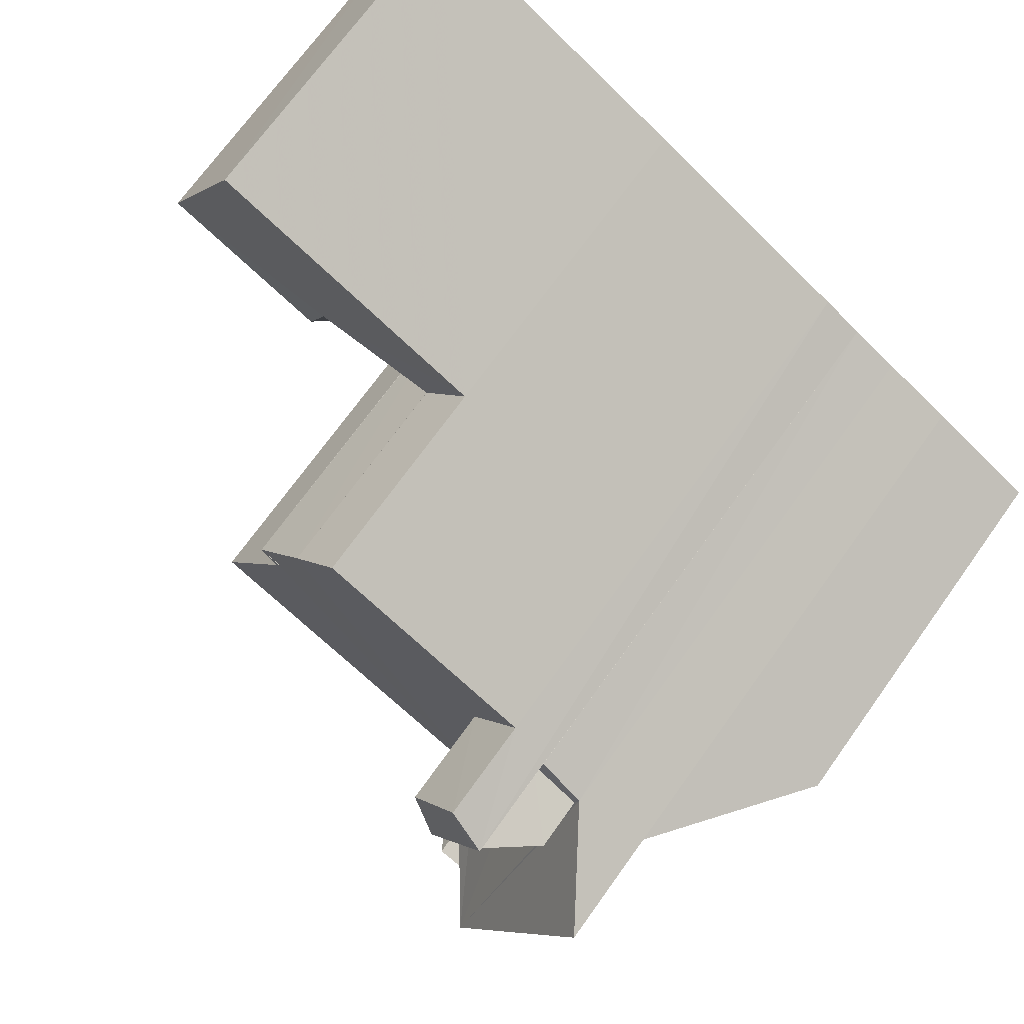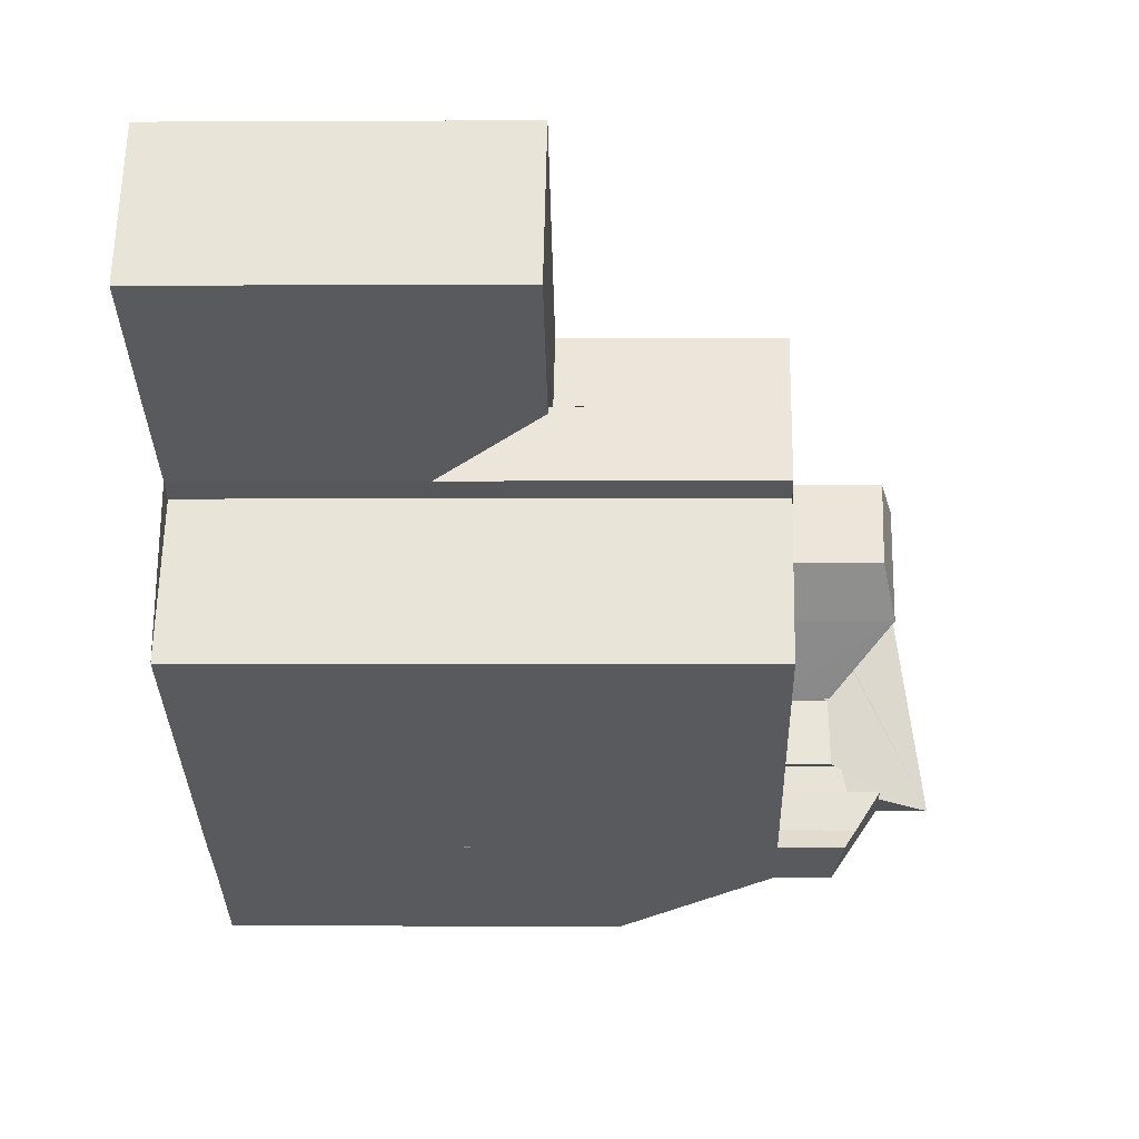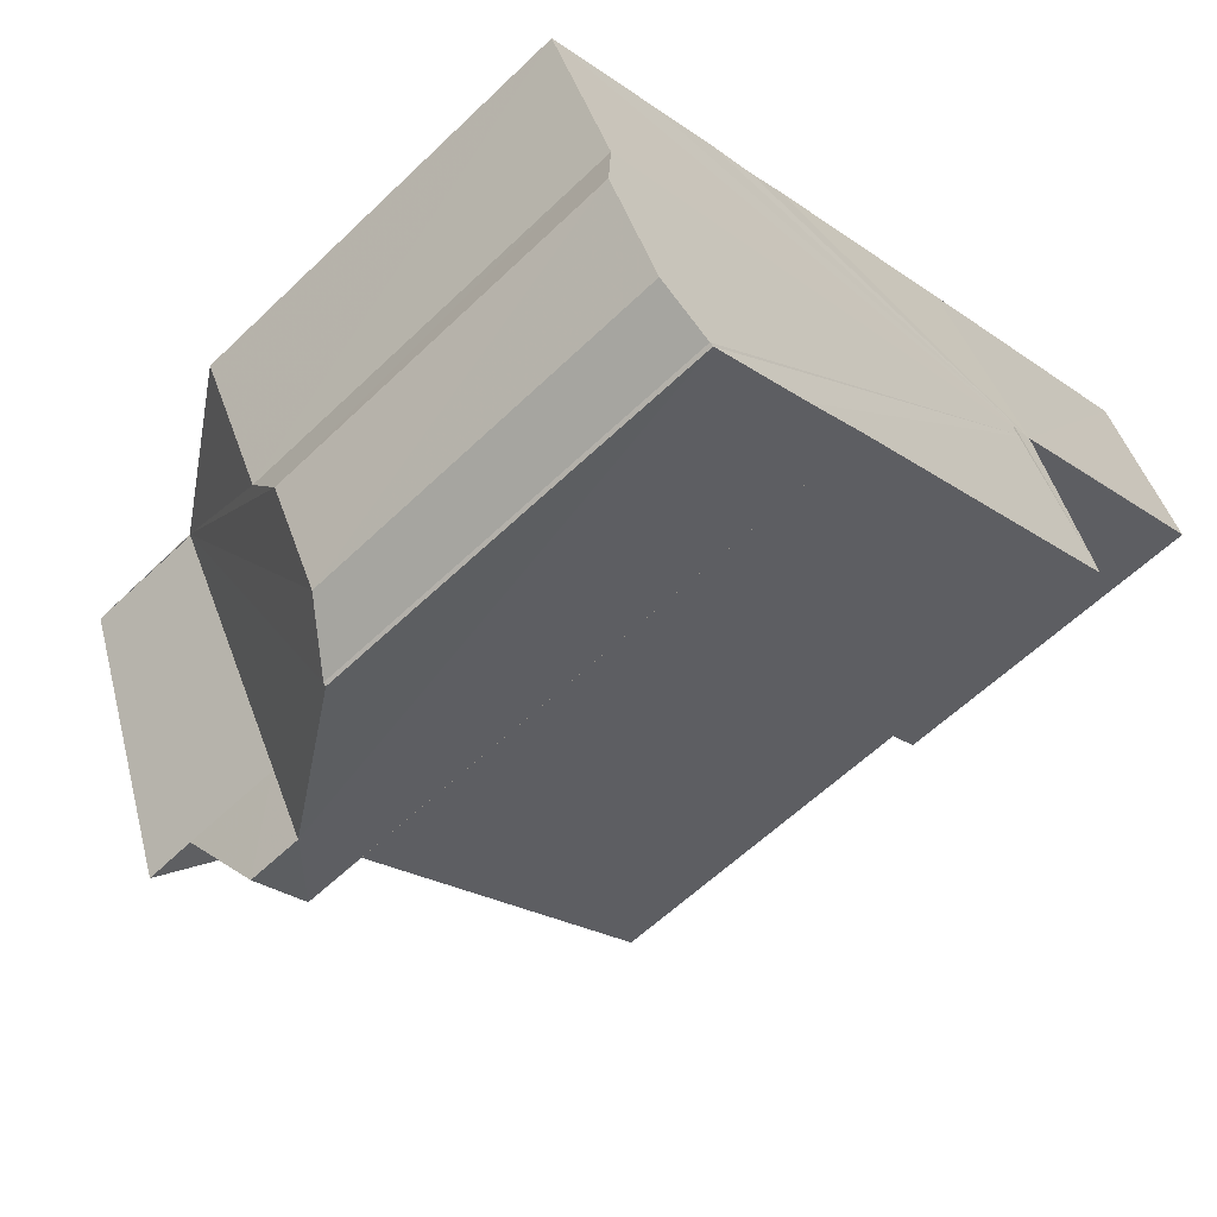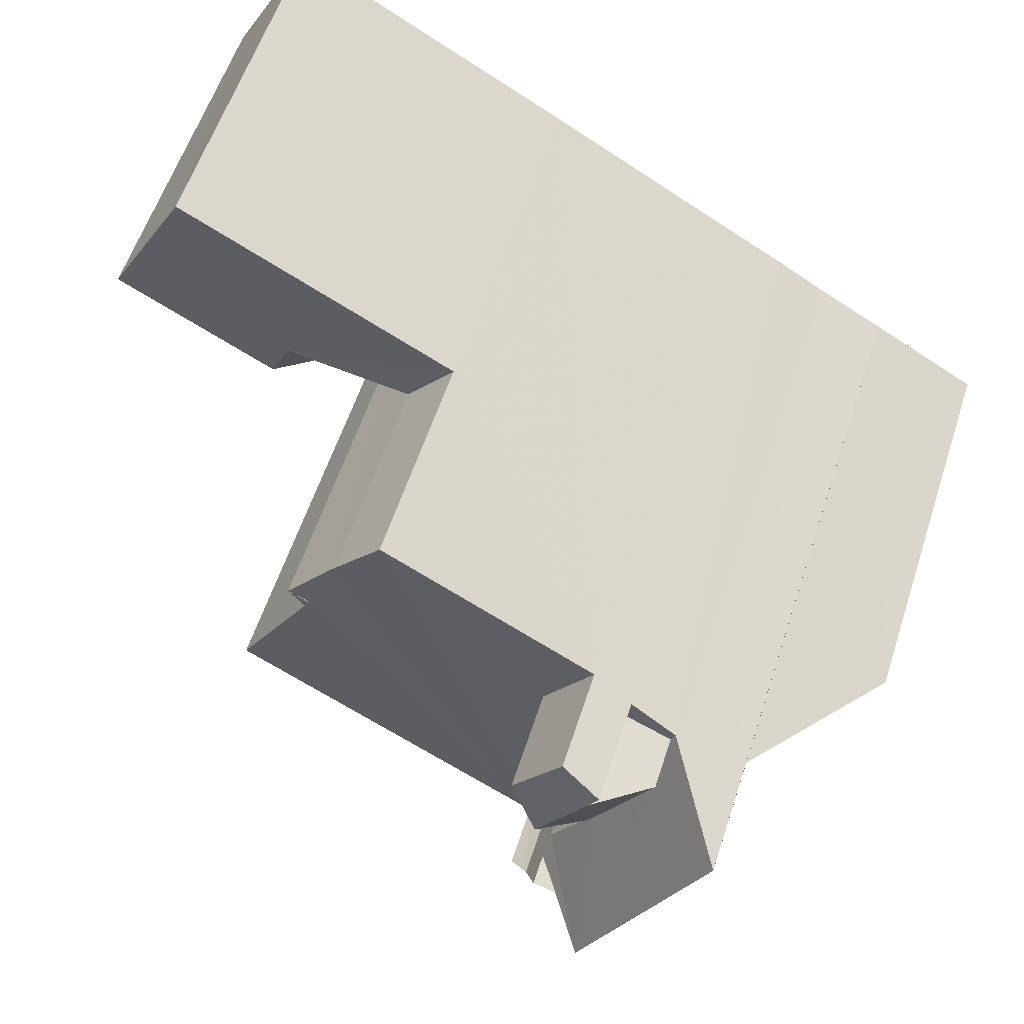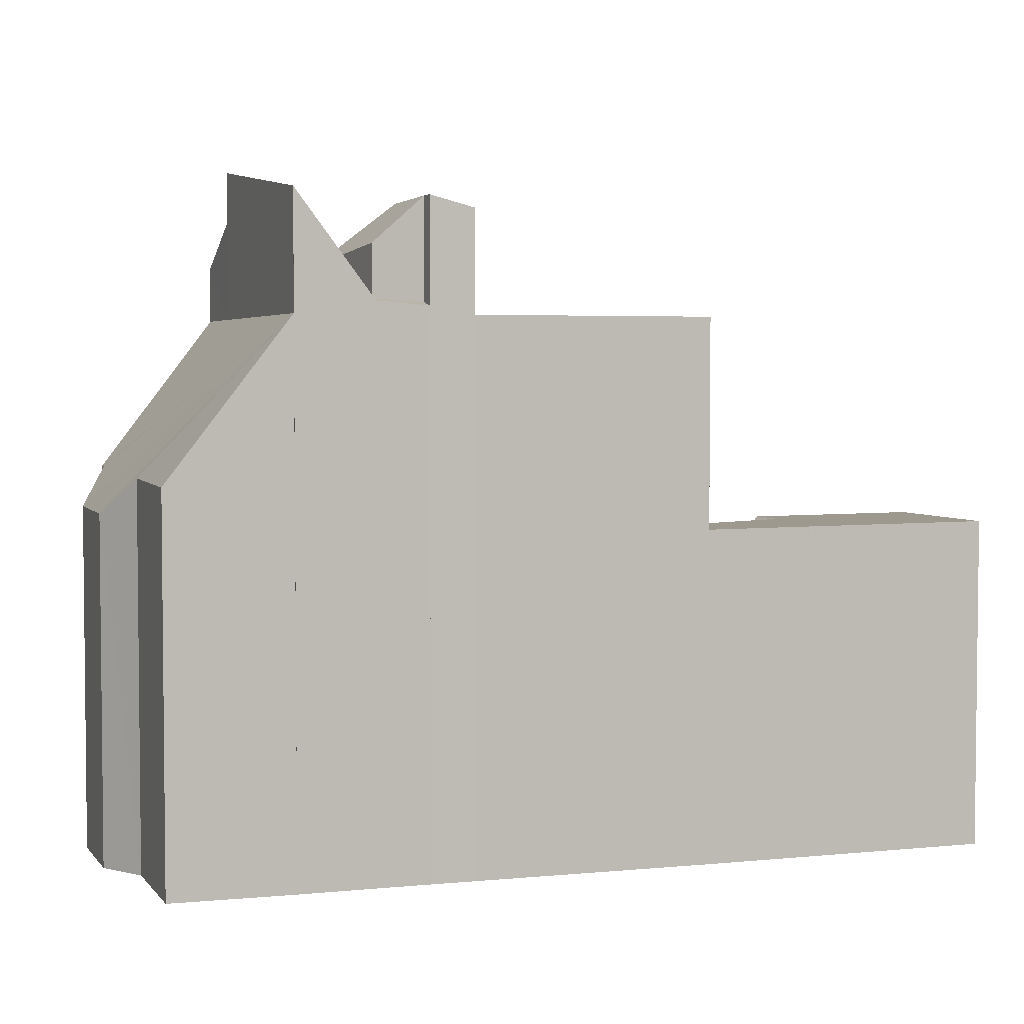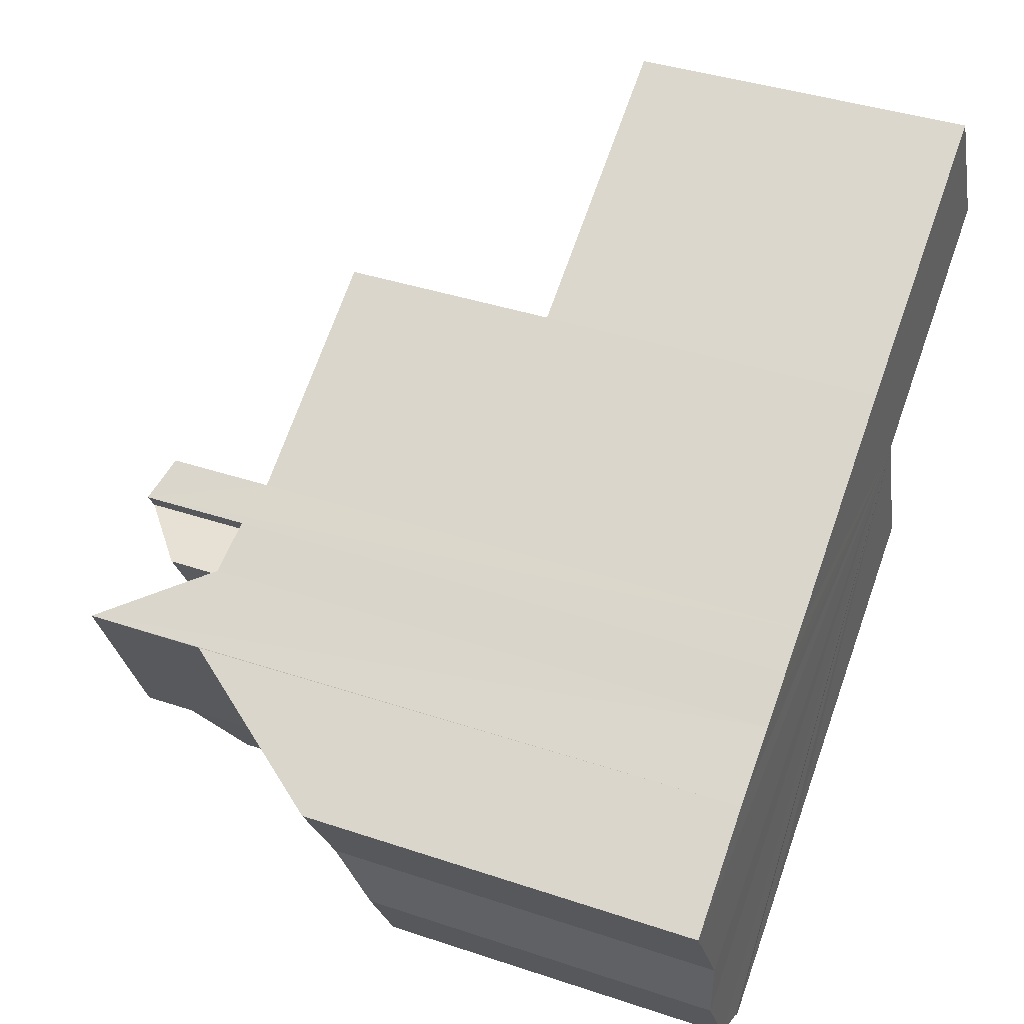
<metadata>
{"format":"obj","ext":"obj","renderer":"f3d","projection":"perspective","resolution":1024,"background":"white","views":[{"elev":71.1,"azim":35.6,"up":"+Y"},{"elev":-1.6,"azim":-88.7,"up":"+Y"},{"elev":-58.9,"azim":134.8,"up":"+Y"},{"elev":57.8,"azim":18.0,"up":"+Y"},{"elev":3.9,"azim":131.9,"up":"+Z"},{"elev":39.7,"azim":112.5,"up":"+Y"}]}
</metadata>
<code>
v 8.49e+04 4.468e+05 -0.314
v 8.49e+04 4.468e+05 -0.314
v 8.49e+04 4.468e+05 -0.314
v 8.49e+04 4.468e+05 -0.314
v 8.49e+04 4.468e+05 -0.314
v 8.491e+04 4.468e+05 -0.314
v 8.491e+04 4.468e+05 -0.314
v 8.491e+04 4.468e+05 -0.314
v 8.491e+04 4.468e+05 -0.314
v 8.491e+04 4.468e+05 -0.314
v 8.491e+04 4.468e+05 -0.314
v 8.491e+04 4.468e+05 -0.314
v 8.491e+04 4.468e+05 -0.314
v 8.491e+04 4.468e+05 -0.314
v 8.491e+04 4.468e+05 -0.314
v 8.491e+04 4.468e+05 -0.314
v 8.491e+04 4.468e+05 -0.314
v 8.49e+04 4.468e+05 -0.314
v 8.49e+04 4.468e+05 -0.314
v 8.491e+04 4.468e+05 11.68
v 8.491e+04 4.468e+05 9.557
v 8.491e+04 4.468e+05 9.783
v 8.49e+04 4.468e+05 5.724
v 8.49e+04 4.468e+05 3.873
v 8.49e+04 4.468e+05 5.737
v 8.491e+04 4.468e+05 10.36
v 8.491e+04 4.468e+05 9.506
v 8.491e+04 4.468e+05 9.506
v 8.491e+04 4.468e+05 10.42
v 8.49e+04 4.468e+05 5.76
v 8.49e+04 4.468e+05 9.436
v 8.491e+04 4.468e+05 9.462
v 8.491e+04 4.468e+05 6.752
v 8.491e+04 4.468e+05 6.75
v 8.491e+04 4.468e+05 9.468
v 8.491e+04 4.468e+05 10.46
v 8.491e+04 4.468e+05 9.487
v 8.491e+04 4.468e+05 11.29
v 8.491e+04 4.468e+05 10.61
v 8.491e+04 4.468e+05 9.486
v 8.491e+04 4.468e+05 9.479
v 8.491e+04 4.468e+05 10.7
v 8.491e+04 4.468e+05 10.44
v 8.491e+04 4.468e+05 9.485
v 8.491e+04 4.468e+05 6.065
v 8.491e+04 4.468e+05 6.042
v 8.491e+04 4.468e+05 6.702
v 8.491e+04 4.468e+05 6.67
v 8.491e+04 4.468e+05 10.61
v 8.49e+04 4.468e+05 5.736
v 8.491e+04 4.468e+05 9.697
v 8.491e+04 4.468e+05 10.76
v 8.491e+04 4.468e+05 9.818
v 8.491e+04 4.468e+05 9.757
v 8.491e+04 4.468e+05 11.58
v 8.491e+04 4.468e+05 11.59
v 8.491e+04 4.468e+05 11.32
v 8.491e+04 4.468e+05 9.519
v 8.491e+04 4.468e+05 9.513
v 8.491e+04 4.468e+05 11.55
v 8.491e+04 4.468e+05 12.2
v 8.491e+04 4.468e+05 11.28
v 8.491e+04 4.468e+05 11.27
v 8.491e+04 4.468e+05 9.469
v 8.491e+04 4.468e+05 10.83
v 8.49e+04 4.468e+05 9.48
v 8.49e+04 4.468e+05 9.482
v 8.491e+04 4.468e+05 9.544
v 8.491e+04 4.468e+05 11.37
v 8.49e+04 4.468e+05 9.504
v 8.49e+04 4.468e+05 5.727
v 8.49e+04 4.468e+05 3.557
v 8.49e+04 4.468e+05 9.526
v 8.491e+04 4.468e+05 10.46
v 8.49e+04 4.468e+05 5.73
f 1 2 3 4 5 6 7 8 9 10 11 12 13 14 15 16 17 18 19
f 20 21 9 8 22
f 23 2 1 24
f 25 3 2 23
f 26 27 28 29
f 30 4 3 25
f 31 18 17 32
f 33 15 14 34
f 35 16 15 33
f 36 35 37 38
f 39 40 41 42
f 43 44 40 39
f 34 14 13 45
f 45 13 12 46
f 47 11 10 48
f 46 12 11 47
f 29 28 44 43
f 48 10 9 21
f 49 32 17 16 35 36
f 50 5 4 30
f 22 8 7 51
f 52 53 54 55
f 55 54 51 56
f 57 58 59 60
f 38 61 62
f 42 63 62
f 63 42 41 64 65
f 66 24 1 19 67
f 67 19 18 31
f 56 51 7 6 68 69
f 70 71 72 24 66
f 69 68 58 57
f 68 6 5 50 73
f 73 50 71 70
f 60 59 27 26 74
f 74 26 53 52
f 72 71 75
f 65 64 32 49
f 61 38 37 21 20
f 51 54 53 22
f 69 57 60 55 56
f 74 52 55 60
f 72 75 23 24
f 65 49 36 38 62 63
f 61 20 22 53 26 29 43 39 42 62
f 75 71 50 30 25 23
f 32 64 41 40 44 28 27 59 58 68 73 70 66 67 31
f 21 37 35 33 34 45 46 47 48

</code>
